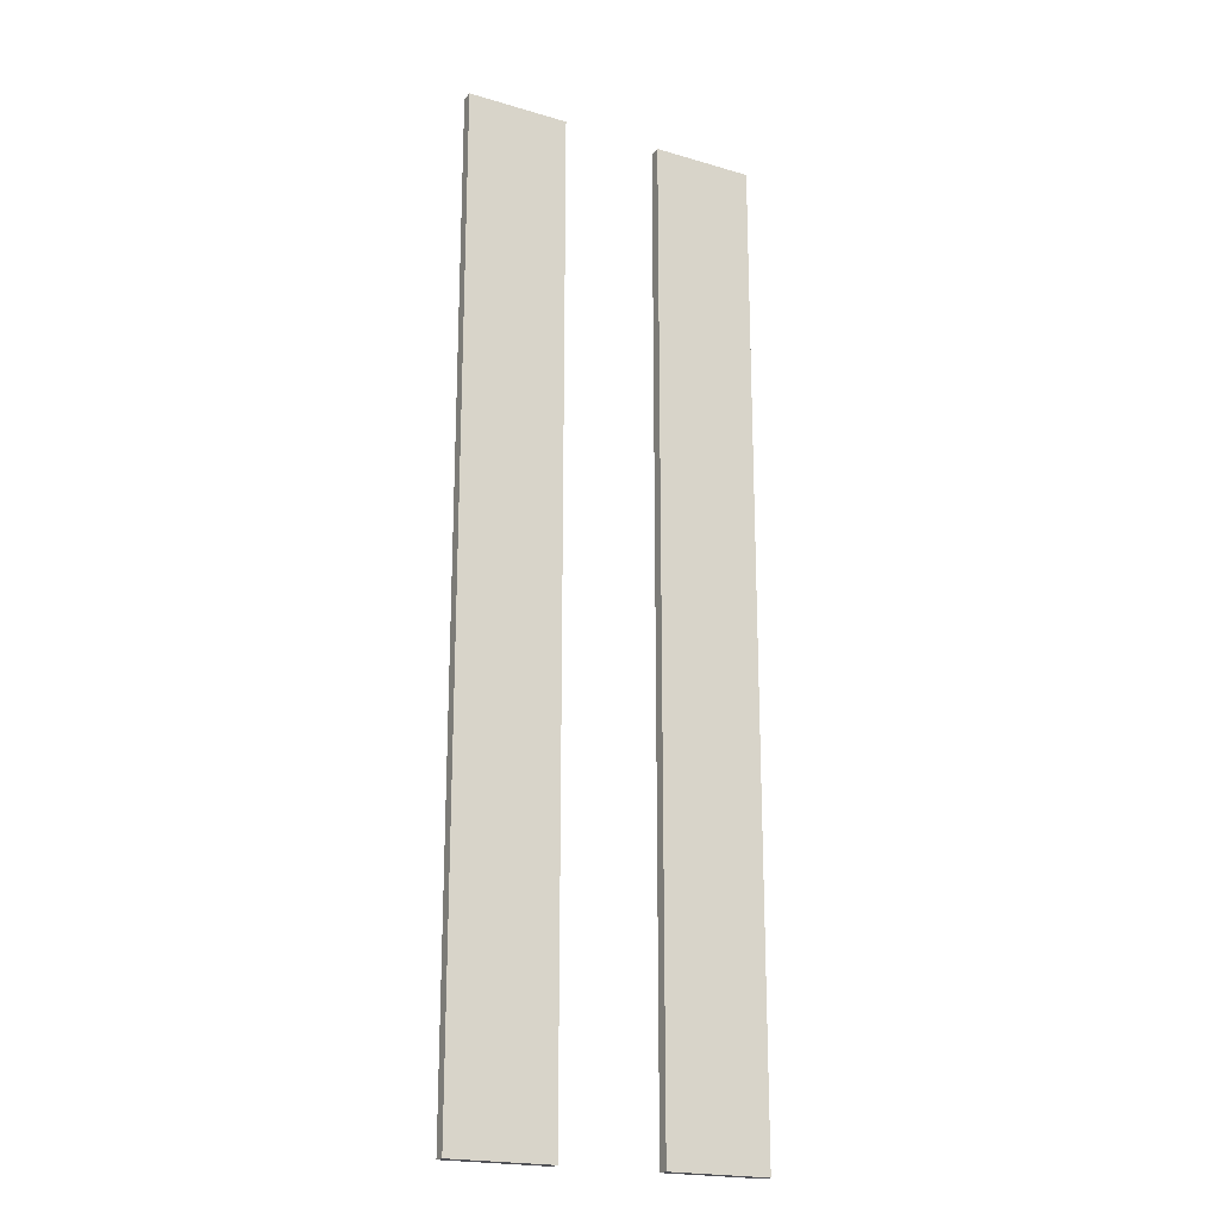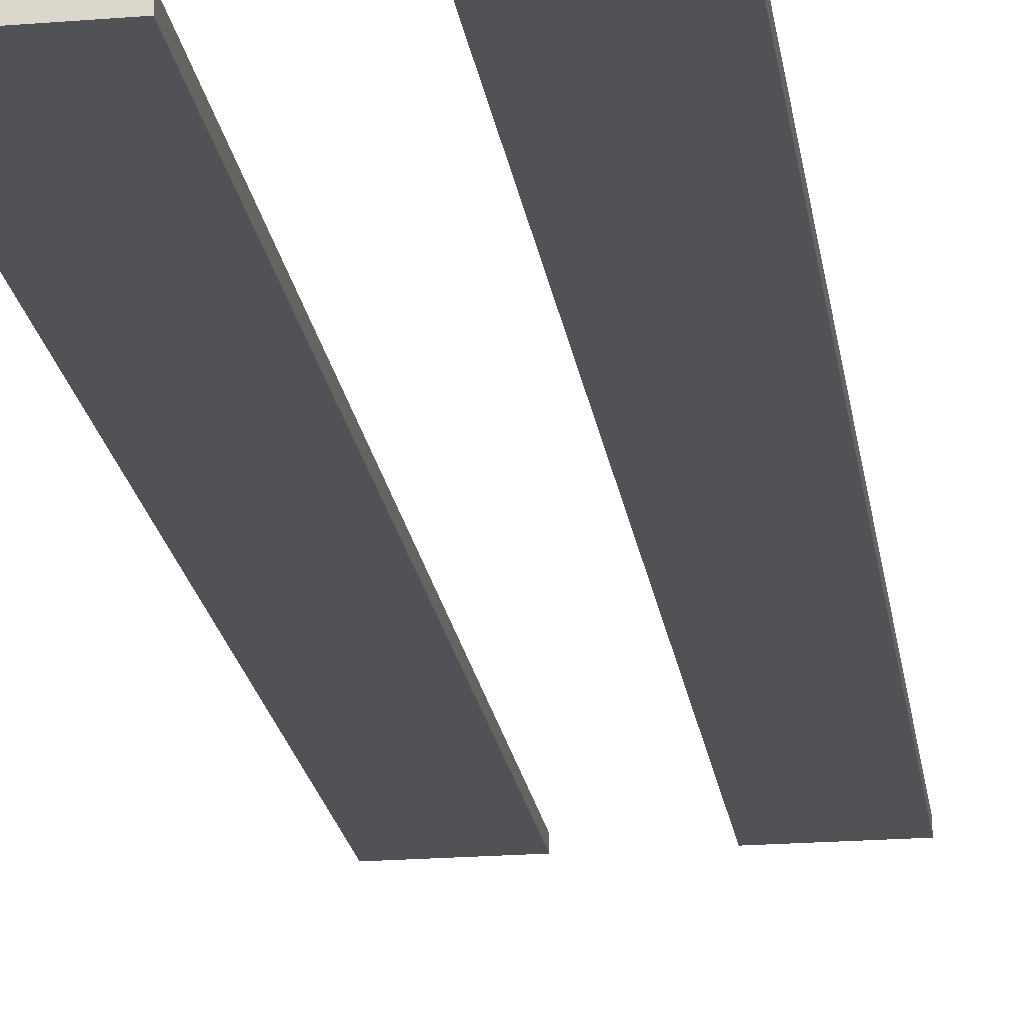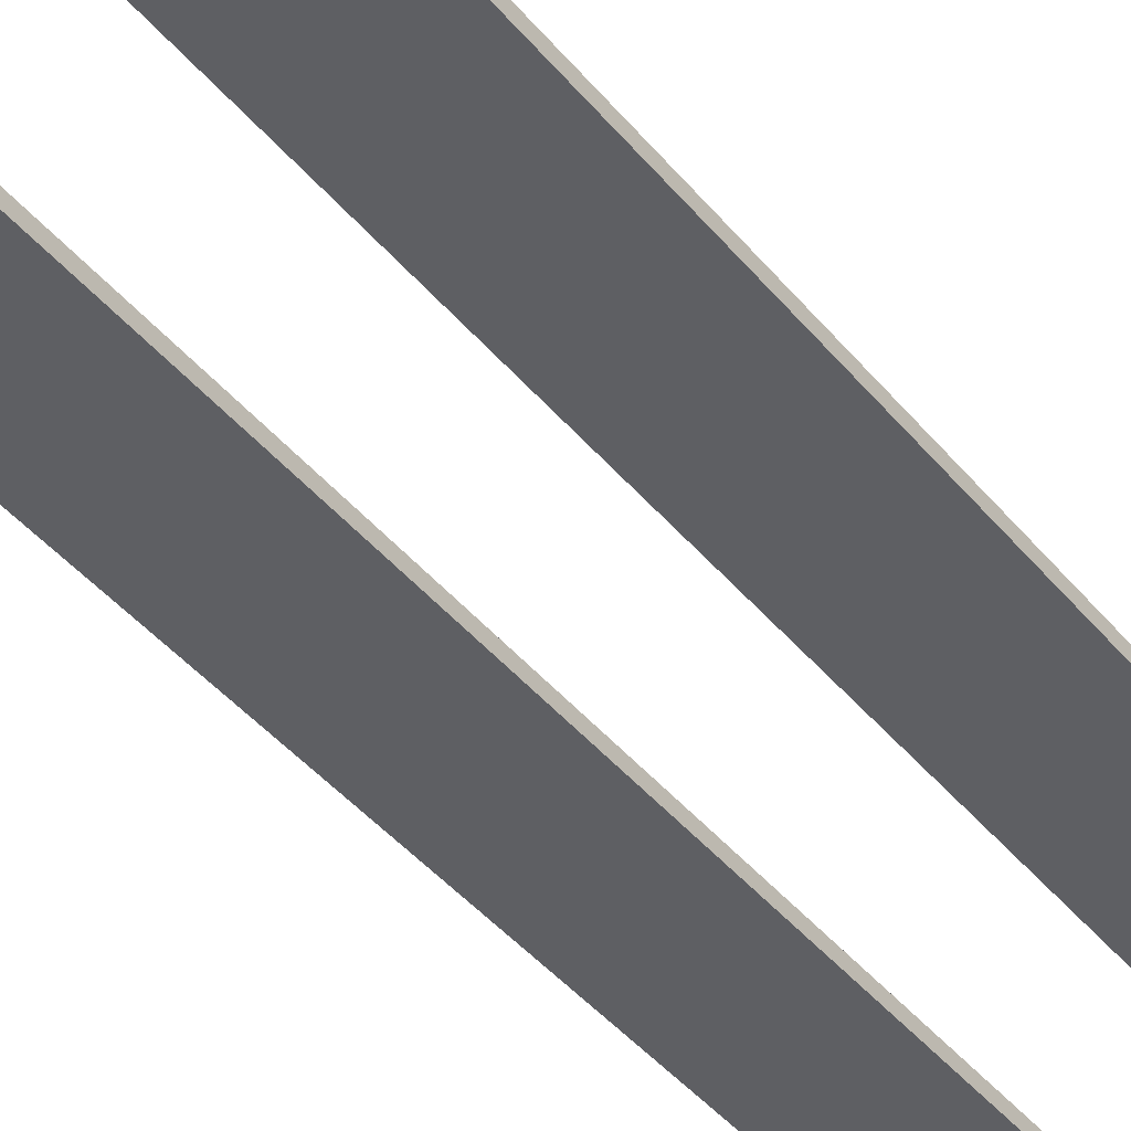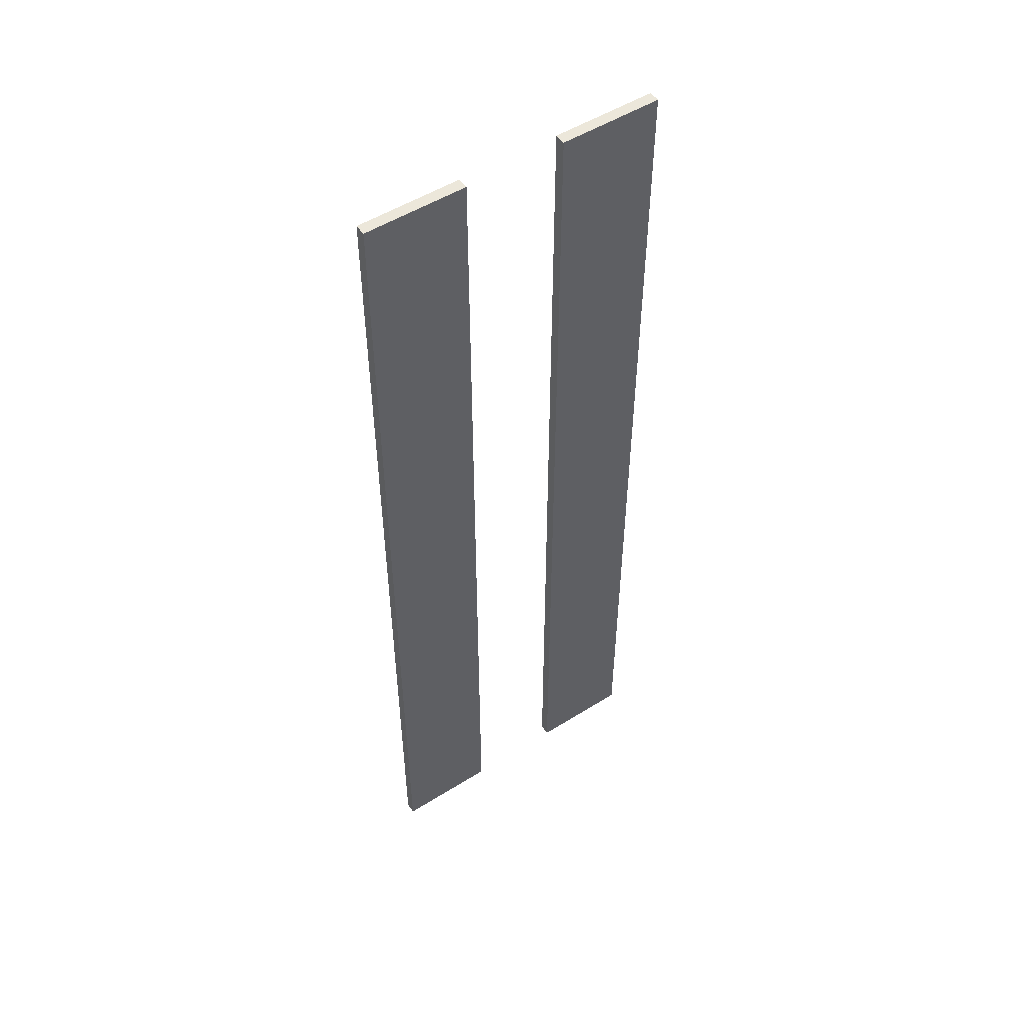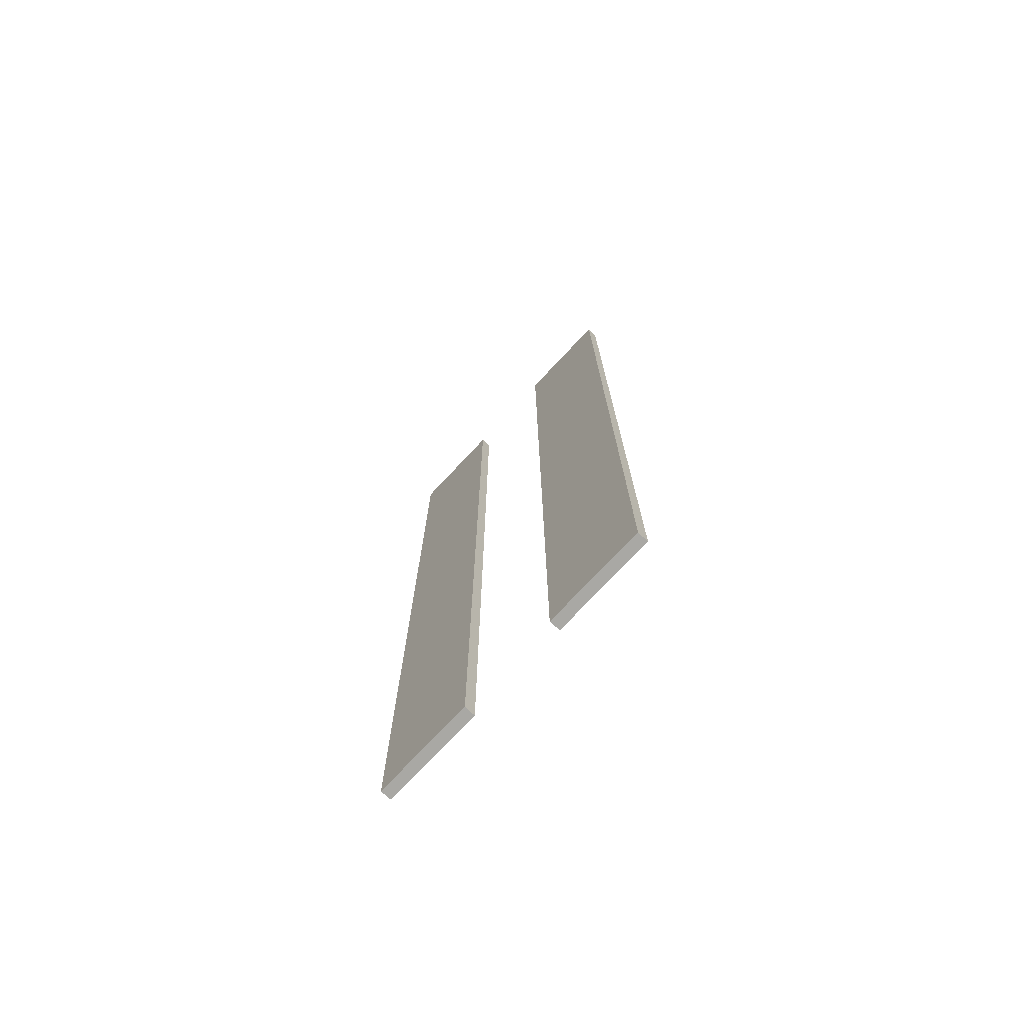
<metadata>
{"format":"obj","ext":"obj","renderer":"f3d","projection":"perspective","resolution":1024,"background":"white","views":[{"elev":-20.3,"azim":-28.3,"up":"+Z"},{"elev":-21.0,"azim":-171.8,"up":"+Y"},{"elev":-41.8,"azim":-144.5,"up":"+Y"},{"elev":51.9,"azim":145.9,"up":"+Z"},{"elev":-74.9,"azim":46.8,"up":"+Z"}]}
</metadata>
<code>
o Cube.002
v 21.91 -2.614 41.35
v 8.083 -2.614 41.35
v 8.083 -2.614 -90.99
v 8.083 -1.109 -90.99
v 21.91 -1.109 -90.99
v 21.91 -2.614 -90.99
v 21.91 -1.109 41.35
v 8.083 -1.109 41.35
f 1 2 3
f 3 4 5
f 6 5 7
f 8 7 5
f 2 8 4
f 1 7 8
f 1 3 6
f 3 5 6
f 6 7 1
f 8 5 4
f 2 4 3
f 1 8 2
o Cube.003
v -5.556 -2.614 41.35
v -19.39 -2.614 41.35
v -19.39 -2.614 -90.99
v -19.39 -1.109 -90.99
v -5.556 -1.109 -90.99
v -5.556 -2.614 -90.99
v -5.556 -1.109 41.35
v -19.39 -1.109 41.35
f 9 10 11
f 11 12 13
f 14 13 15
f 16 15 13
f 10 16 12
f 9 15 16
f 9 11 14
f 11 13 14
f 14 15 9
f 16 13 12
f 10 12 11
f 9 16 10

</code>
